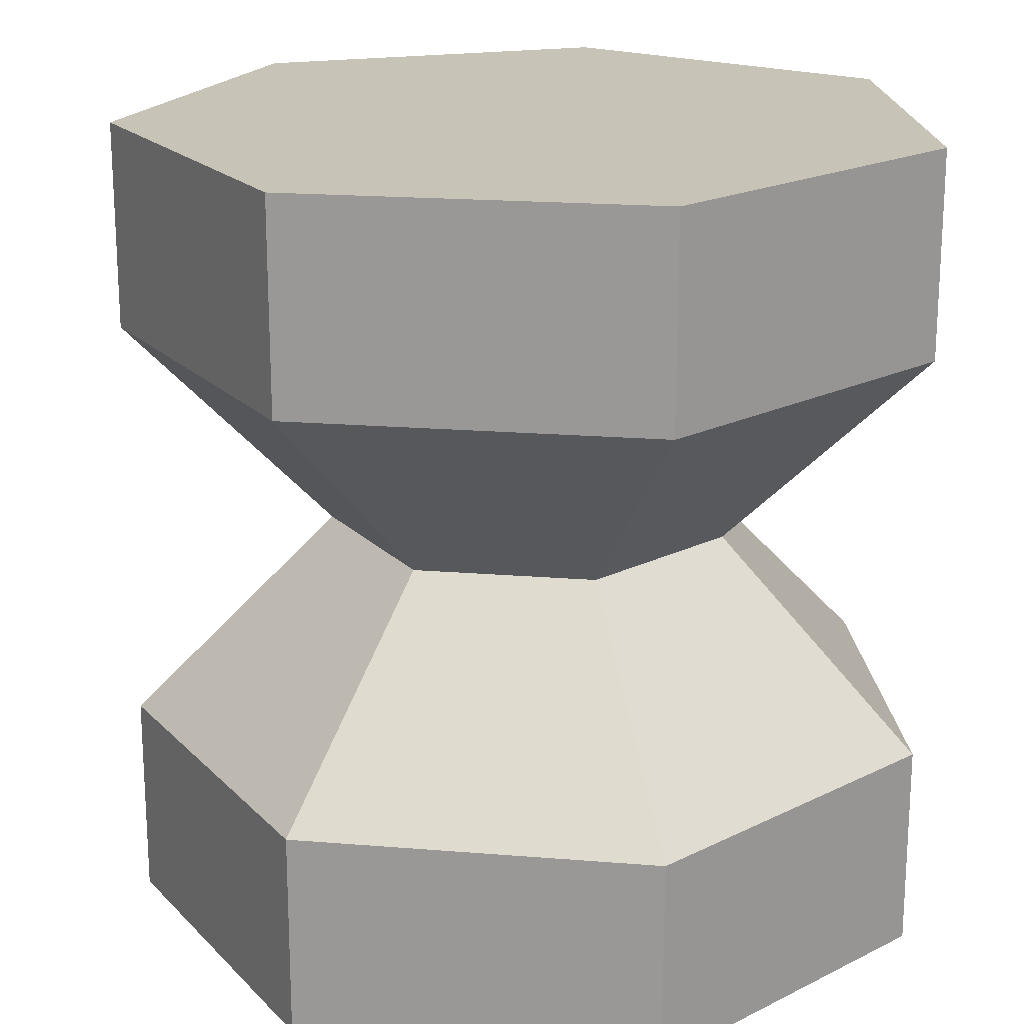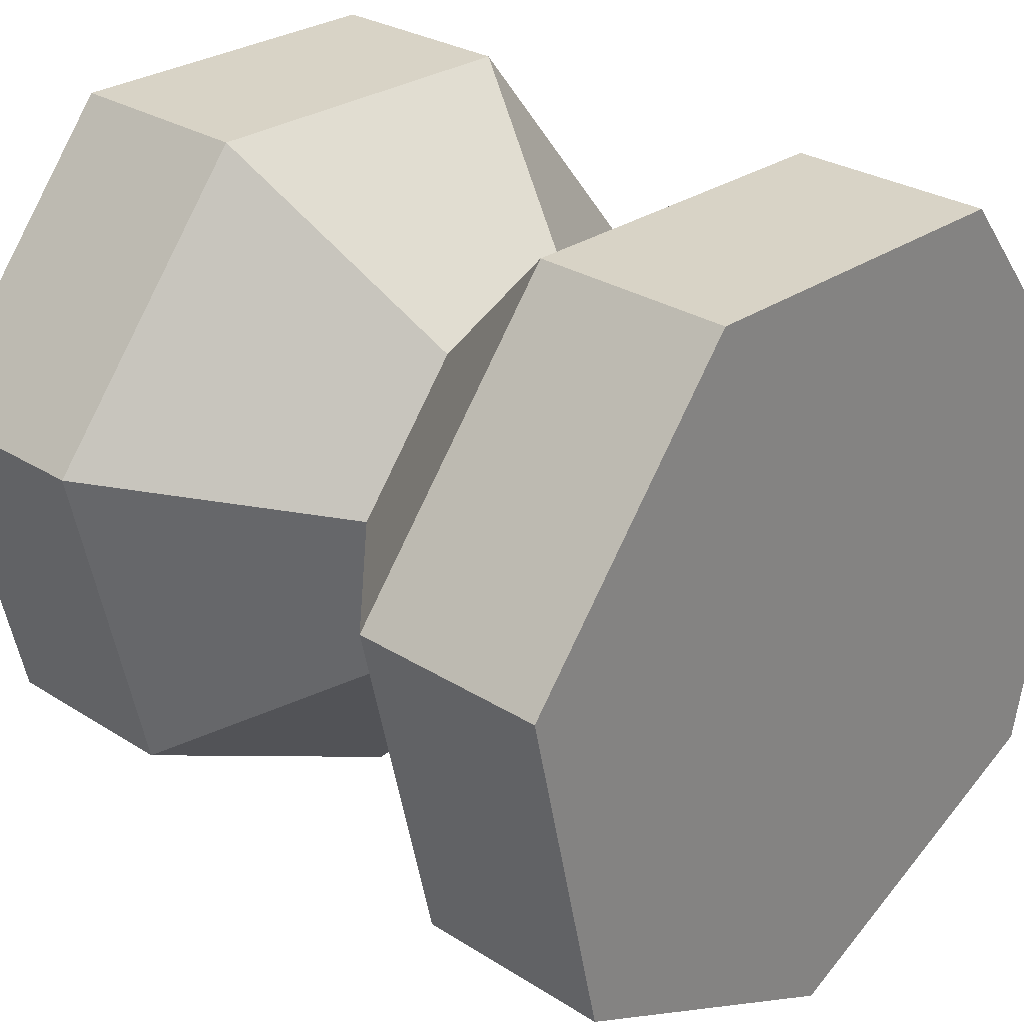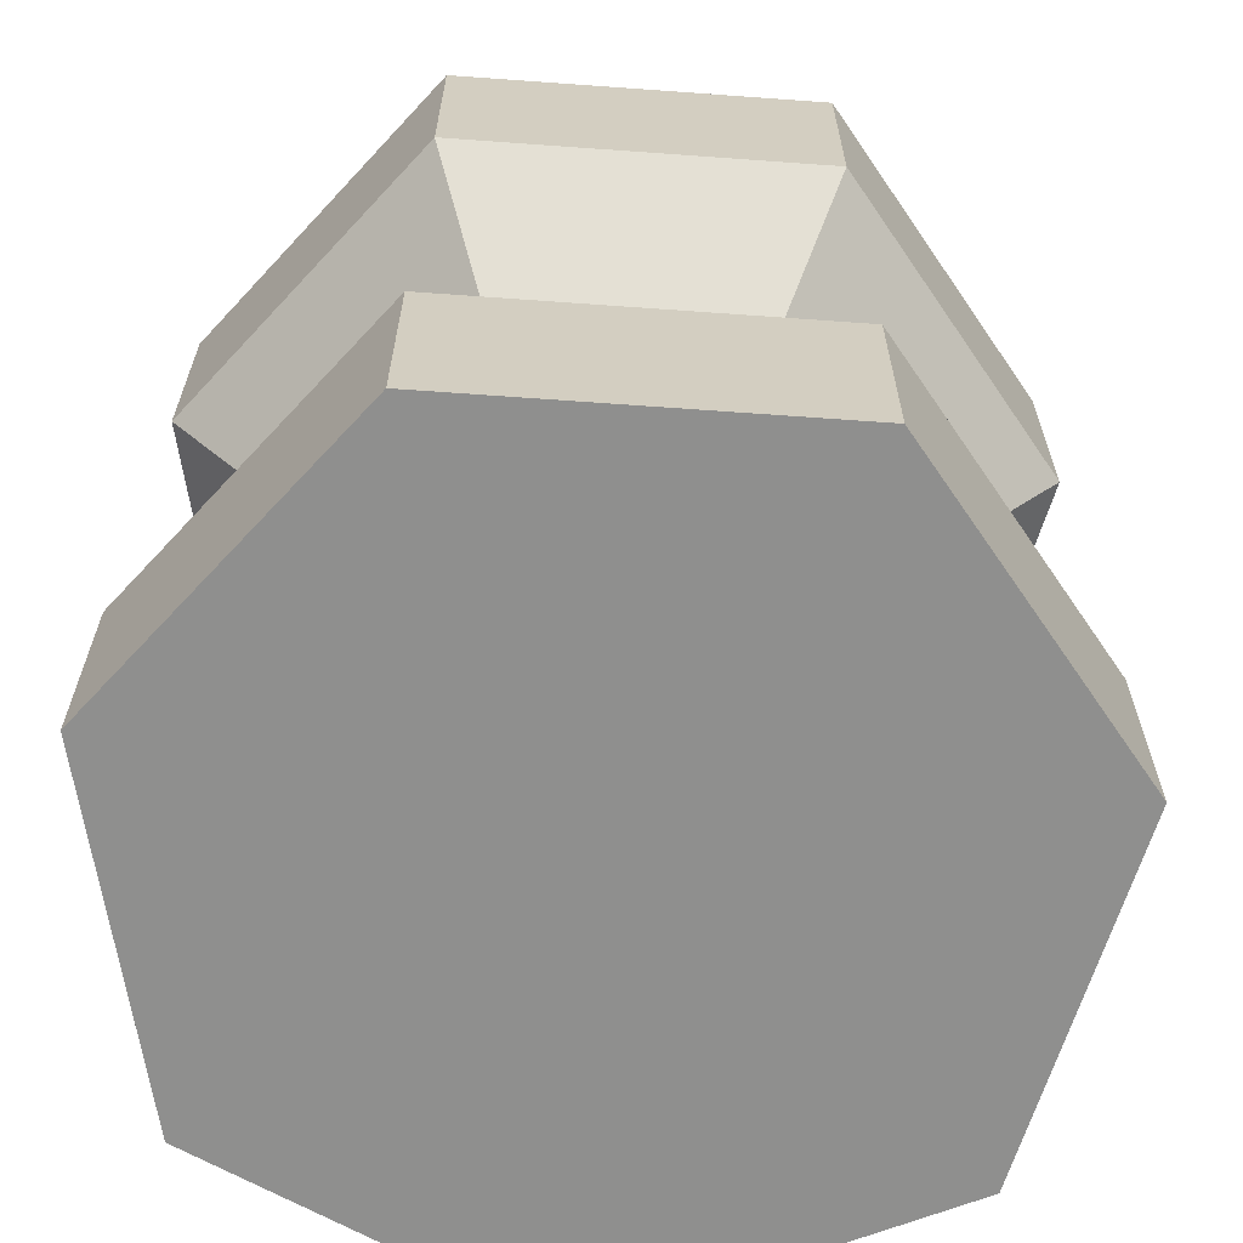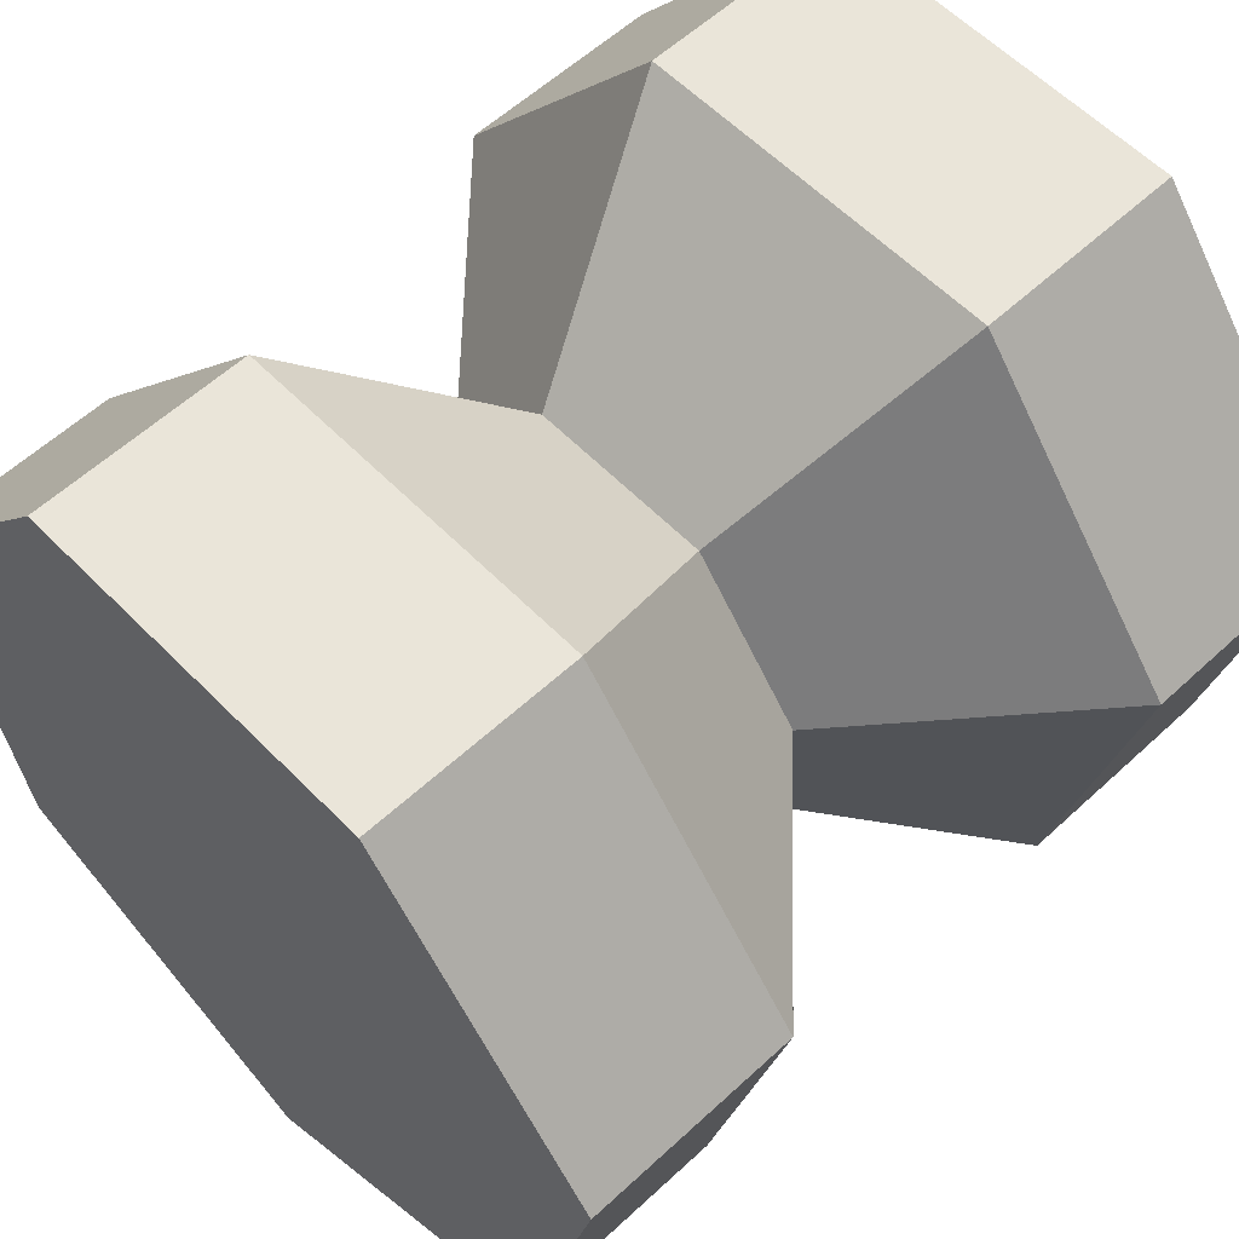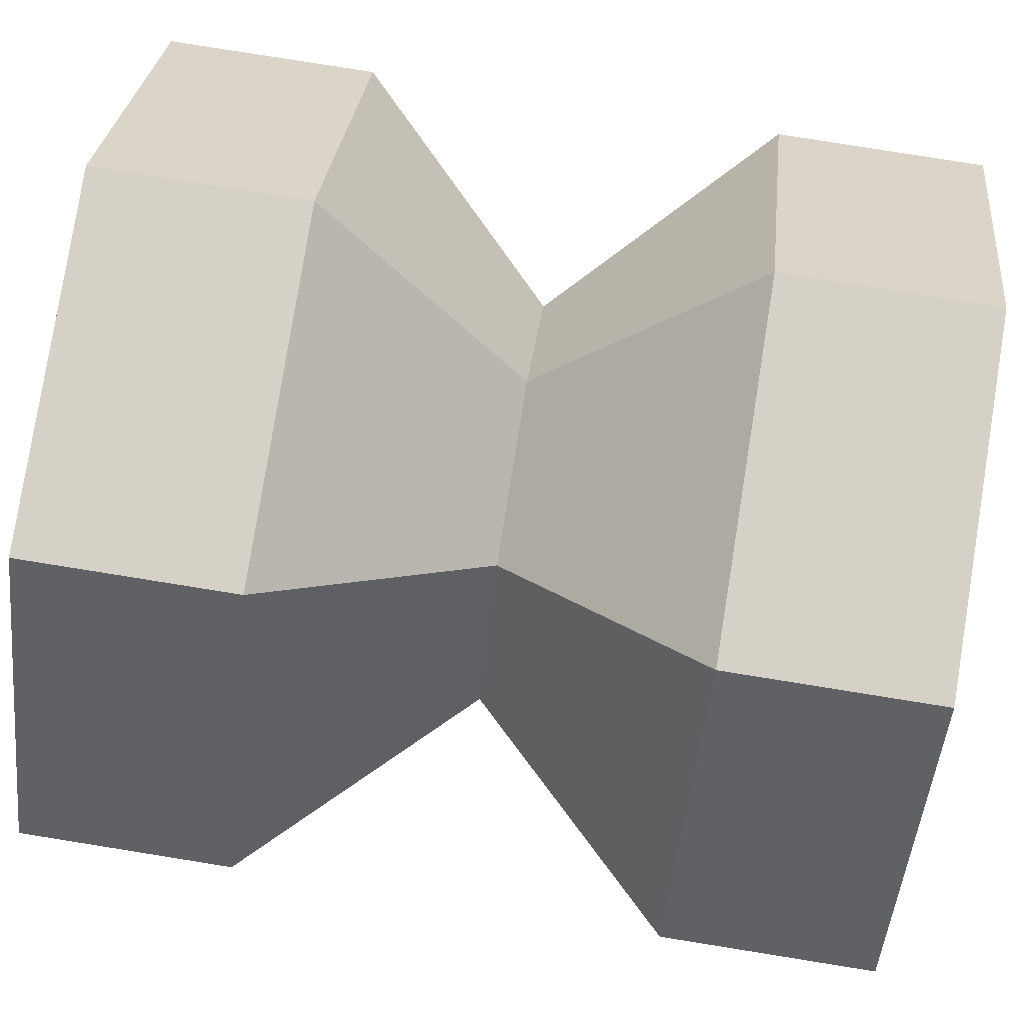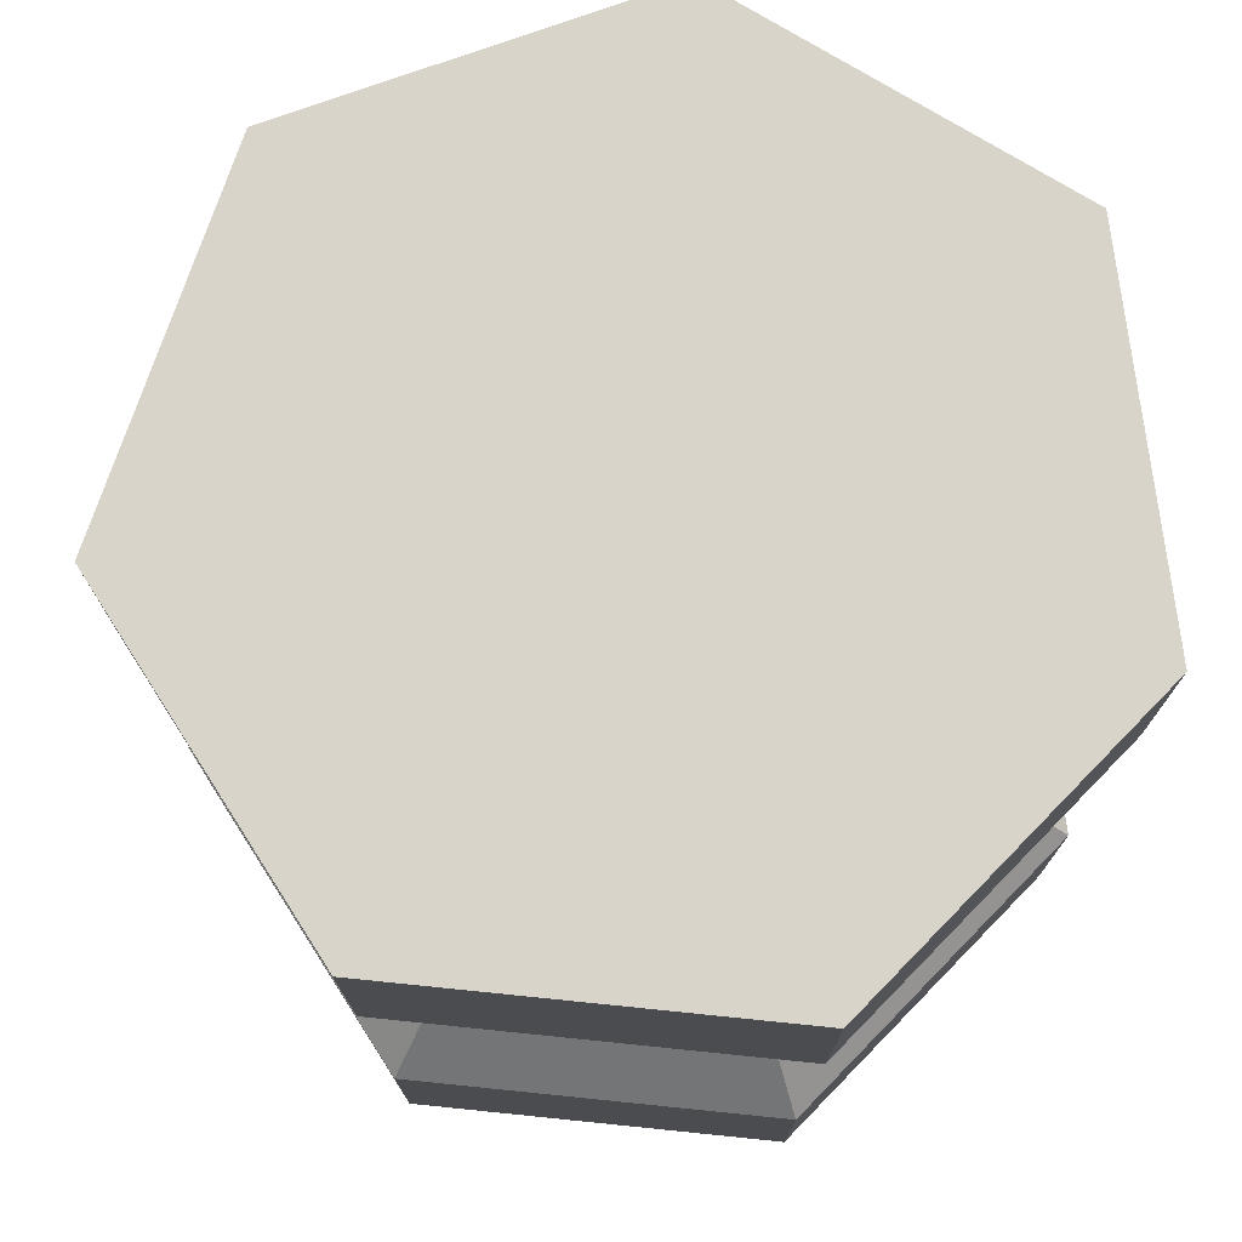
<metadata>
{"format":"obj","ext":"obj","renderer":"f3d","projection":"perspective","resolution":1024,"background":"white","views":[{"elev":19.6,"azim":-94.2,"up":"+Y"},{"elev":28.1,"azim":-46.1,"up":"+Z"},{"elev":-65.3,"azim":150.1,"up":"+Y"},{"elev":58.3,"azim":-133.7,"up":"+Z"},{"elev":79.7,"azim":99.1,"up":"+Z"},{"elev":75.2,"azim":-45.6,"up":"+Y"}]}
</metadata>
<code>
o Cilindro
v 0 -1 -1
v 0 1 -1
v 0.7818 -1 -0.6235
v 0.7818 1 -0.6235
v 0.9749 -1 0.2225
v 0.9749 1 0.2225
v 0.4339 -1 0.901
v 0.4339 1 0.901
v -0.4339 -1 0.901
v -0.4339 1 0.901
v -0.9749 -1 0.2225
v -0.9749 1 0.2225
v -0.7818 -1 -0.6235
v -0.7818 1 -0.6235
v -0 0 -0.5
v 0.3909 0 -0.3117
v 0.4875 0 0.1113
v 0.2169 0 0.4505
v -0.2169 0 0.4505
v -0.4875 0 0.1113
v -0.3909 0 -0.3117
v 0 0.5 -1
v 0.7818 0.5 -0.6235
v 0.9749 0.5 0.2225
v 0.4339 0.5 0.901
v -0.4339 0.5 0.901
v -0.9749 0.5 0.2225
v -0.7818 0.5 -0.6235
v 0.7818 -0.5 -0.6235
v 0.9749 -0.5 0.2225
v 0.4339 -0.5 0.901
v -0.4339 -0.5 0.901
v -0.9749 -0.5 0.2225
v -0.7818 -0.5 -0.6235
v 0 -0.5 -1
f 22 2 4 23
f 23 4 6 24
f 24 6 8 25
f 25 8 10 26
f 26 10 12 27
f 4 2 14 12 10 8 6
f 28 14 2 22
f 27 12 14 28
f 1 3 5 7 9 11 13
f 33 20 21 34
f 34 21 15 35
f 32 19 20 33
f 31 18 19 32
f 30 17 18 31
f 29 16 17 30
f 35 15 16 29
f 20 27 28 21
f 21 28 22 15
f 19 26 27 20
f 18 25 26 19
f 17 24 25 18
f 16 23 24 17
f 15 22 23 16
f 1 35 29 3
f 3 29 30 5
f 5 30 31 7
f 7 31 32 9
f 9 32 33 11
f 13 34 35 1
f 11 33 34 13

</code>
